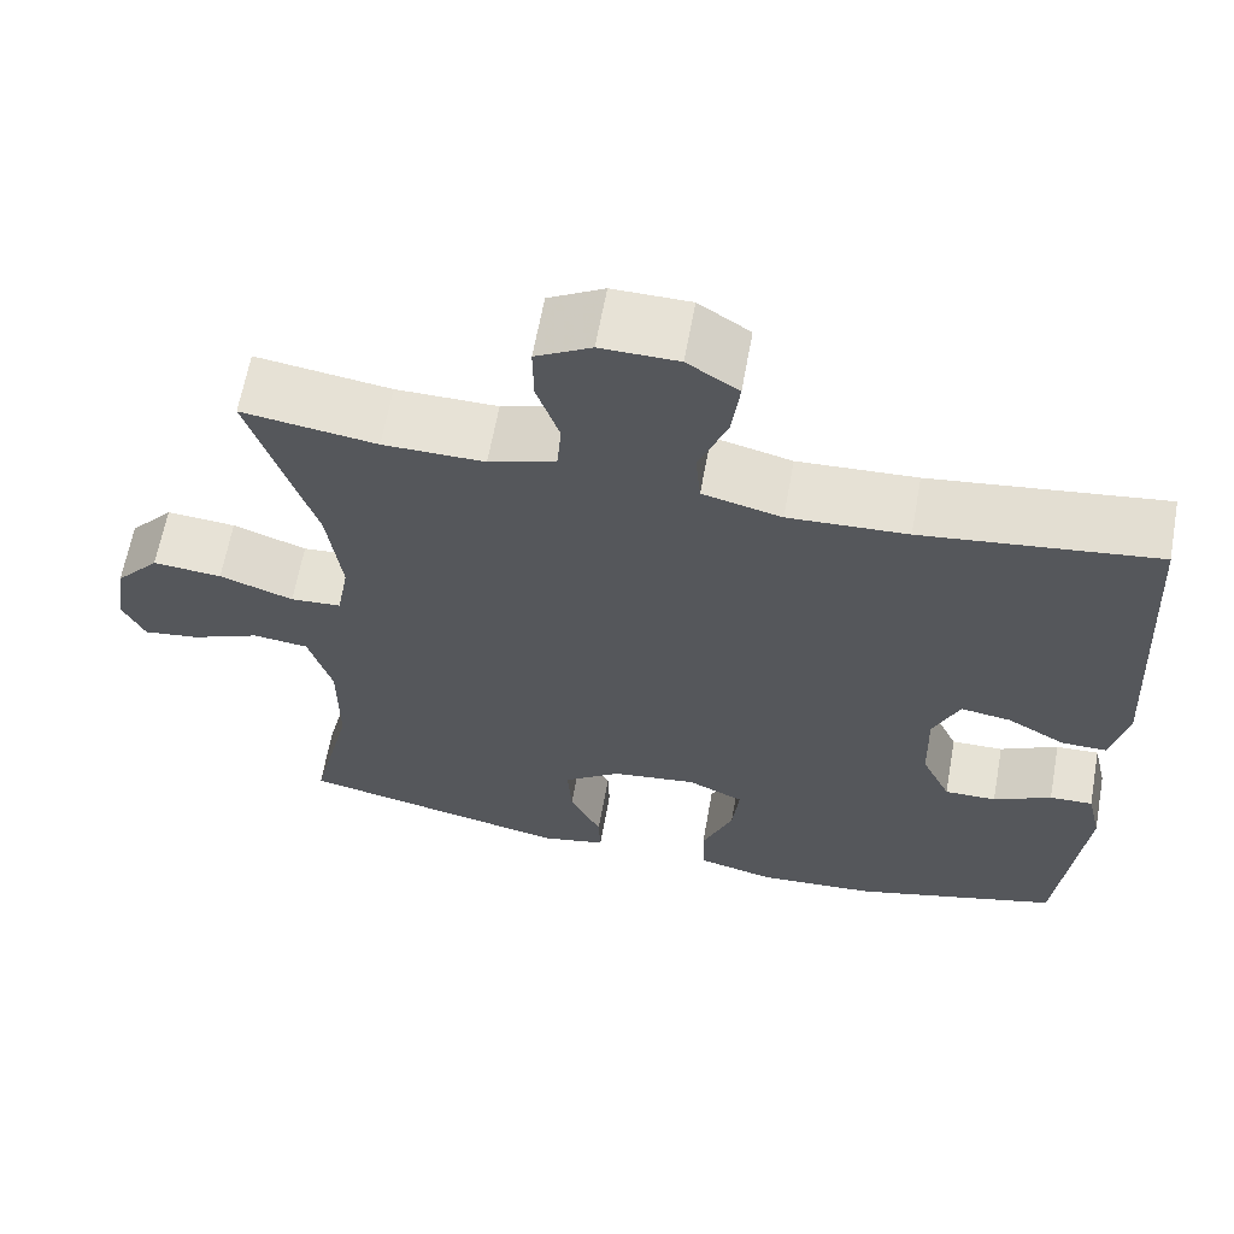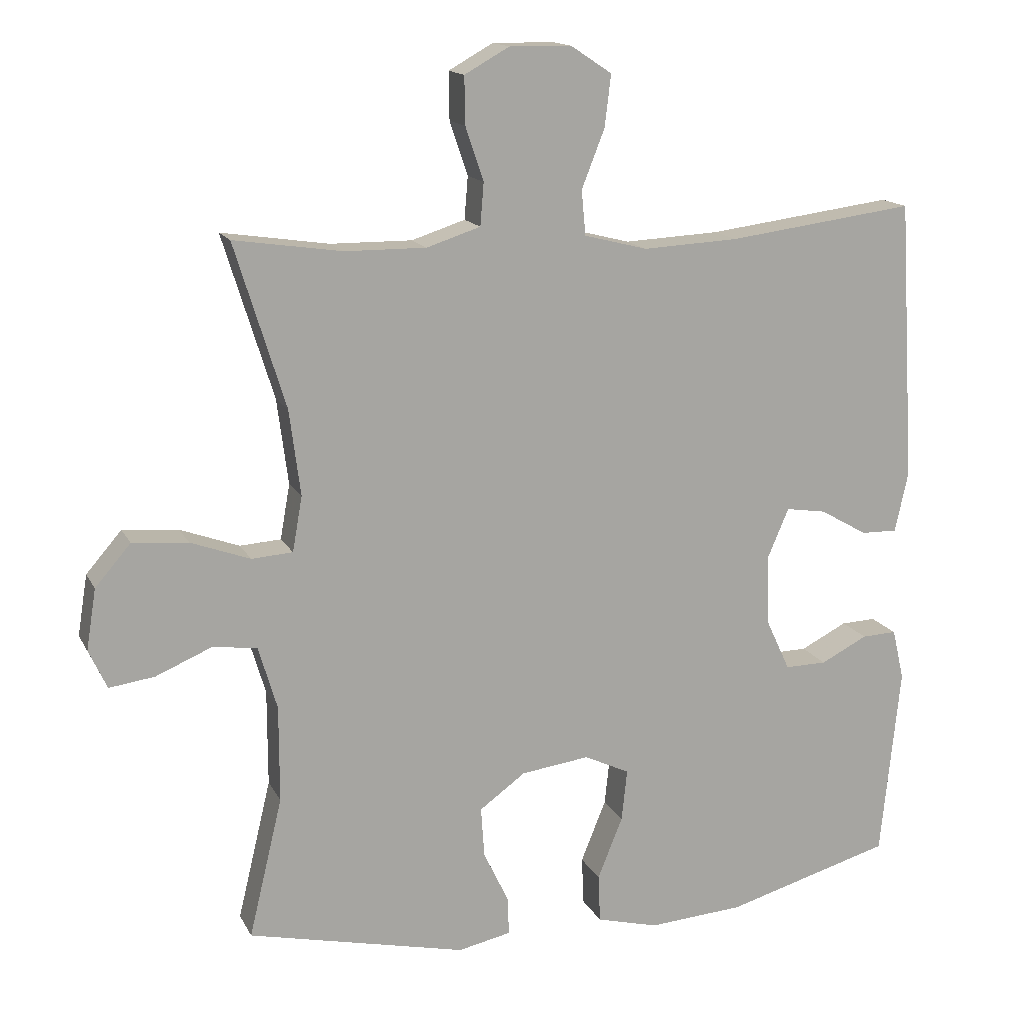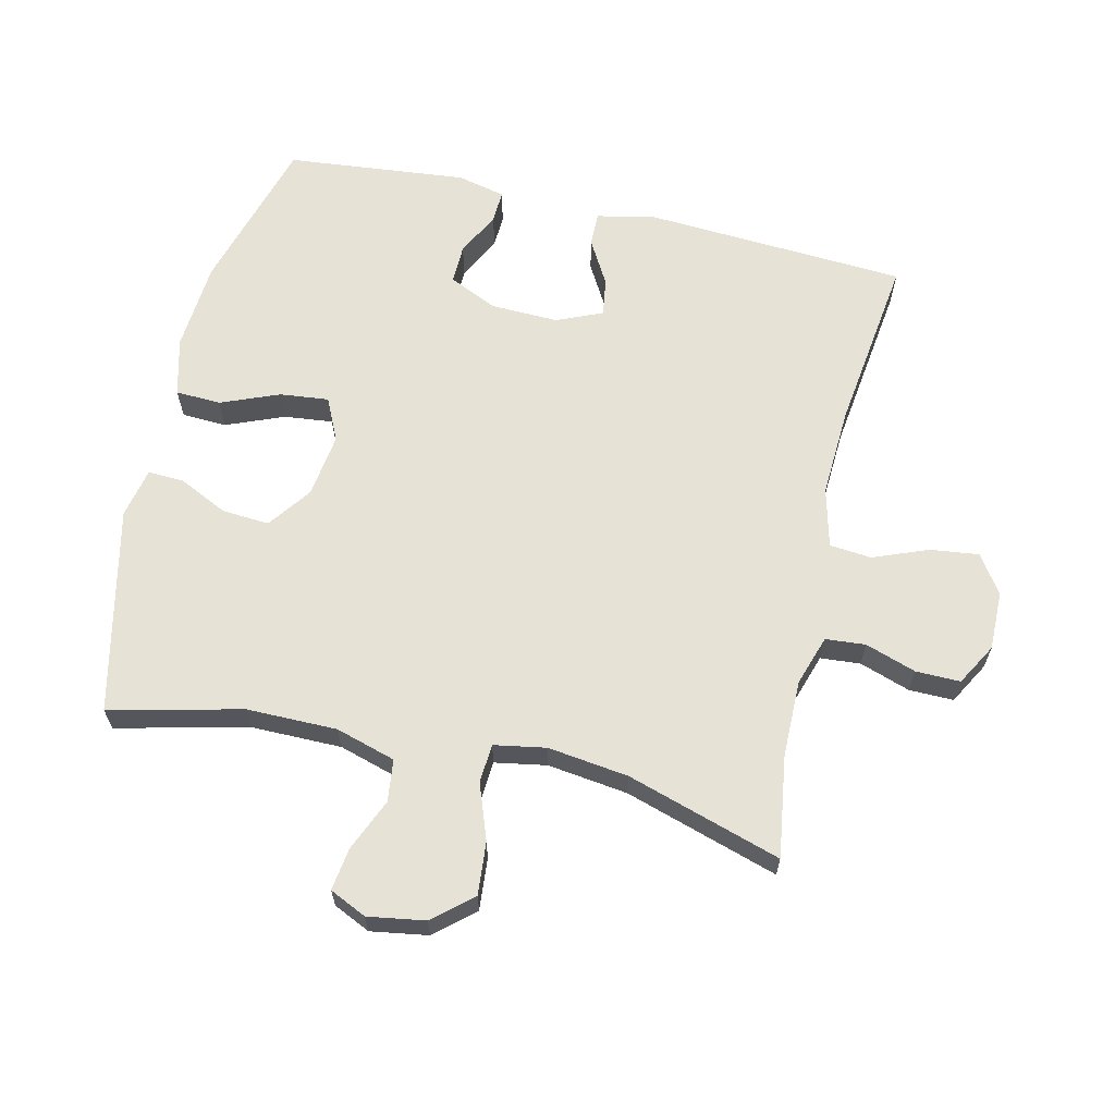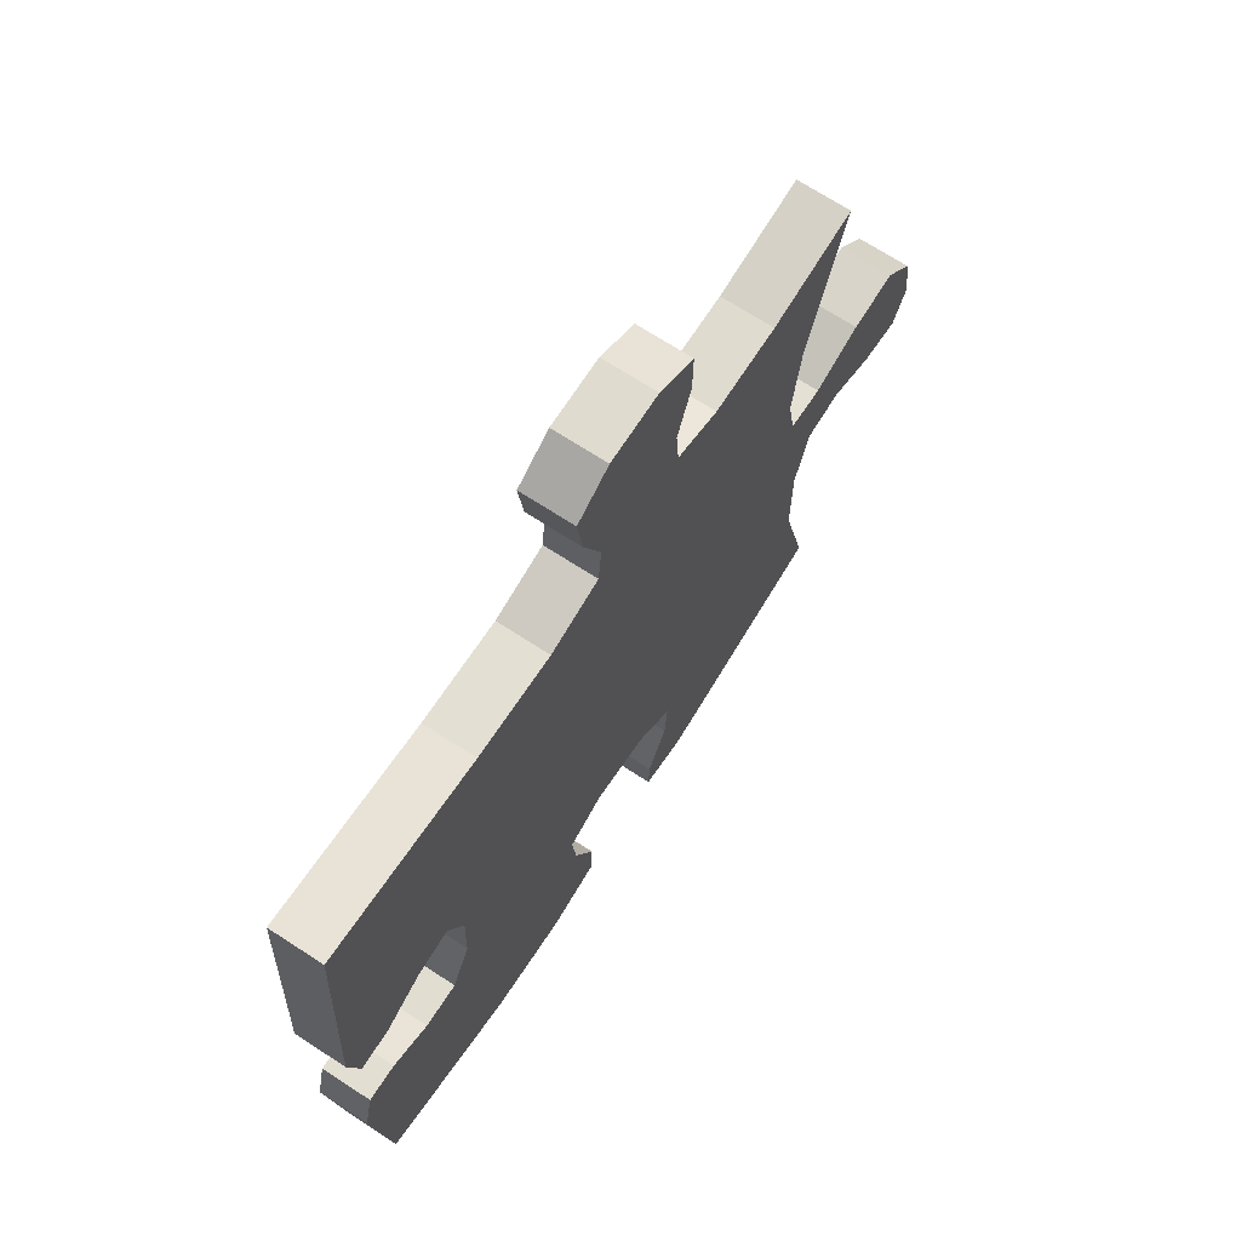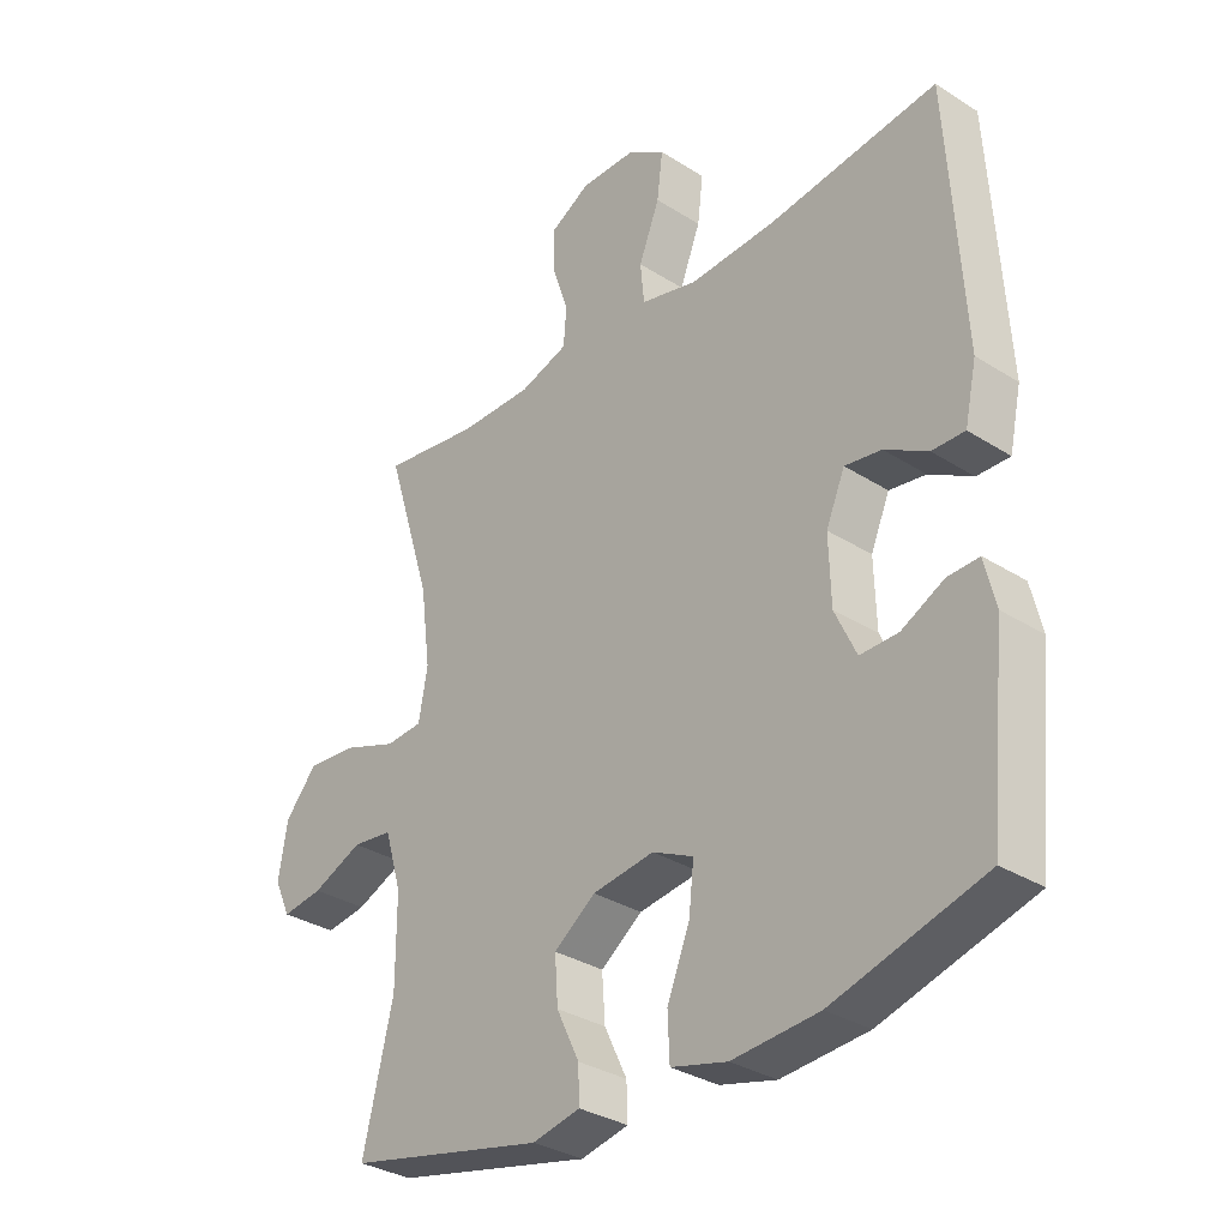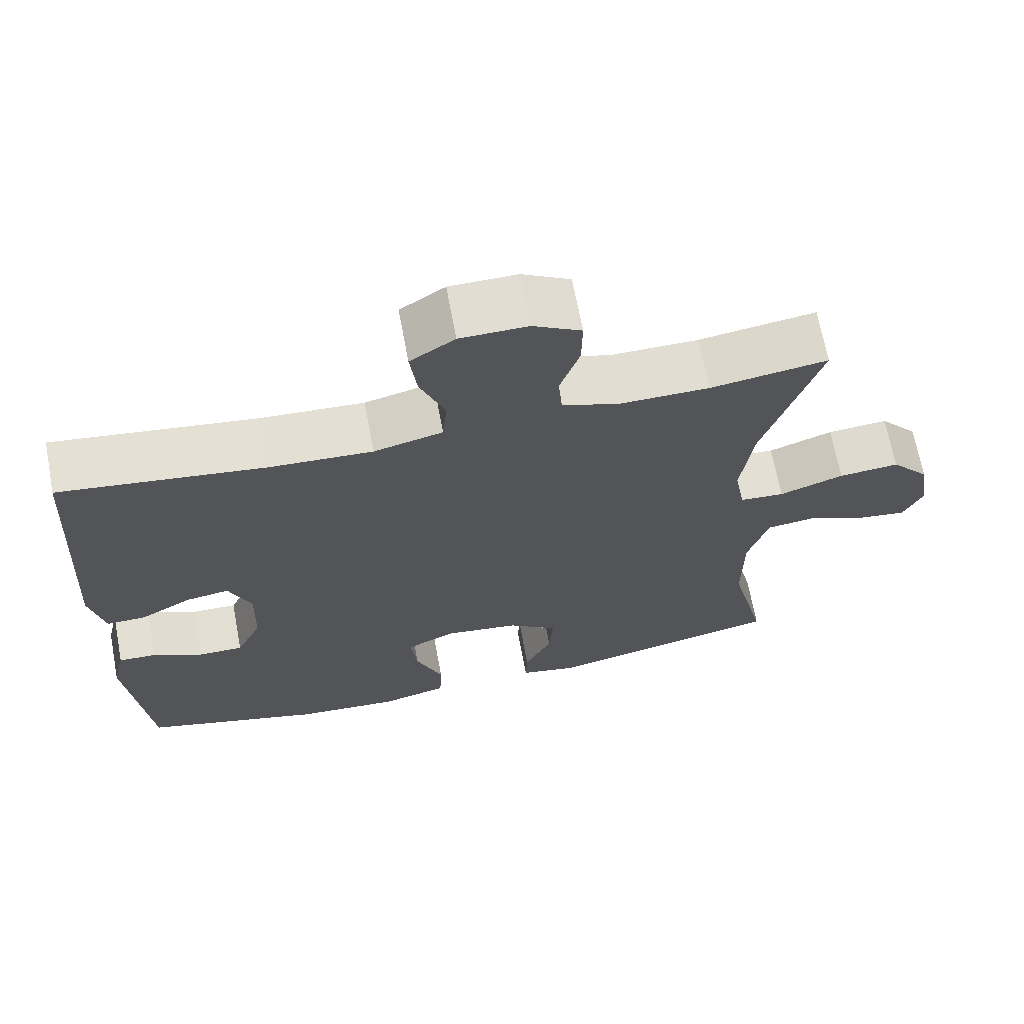
<metadata>
{"format":"obj","ext":"obj","renderer":"f3d","projection":"perspective","resolution":1024,"background":"white","views":[{"elev":63.6,"azim":10.3,"up":"+Z"},{"elev":15.0,"azim":-19.1,"up":"+Z"},{"elev":63.8,"azim":-76.9,"up":"+Y"},{"elev":69.9,"azim":123.0,"up":"+Z"},{"elev":-32.5,"azim":48.6,"up":"+Z"},{"elev":67.9,"azim":169.4,"up":"+Z"}]}
</metadata>
<code>
v -0.5 0.07 -0.5
v -0.452 0.07 -0.299
v -0.452 0.07 -0.161
v -0.479 0.07 -0.07
v -0.543 0.07 -0.062
v -0.623 0.07 -0.096
v -0.688 0.07 -0.105
v -0.714 0.07 -0.049
v -0.7 0.07 0.038
v -0.649 0.07 0.097
v -0.569 0.07 0.09
v -0.484 0.07 0.059
v -0.425 0.07 0.063
v -0.411 0.07 0.142
v -0.427 0.07 0.265
v -0.5 0.07 0.5
v -0.345 0.07 0.477
v -0.228 0.07 0.476
v -0.151 0.07 0.501
v -0.146 0.07 0.562
v -0.172 0.07 0.639
v -0.173 0.07 0.707
v -0.109 0.07 0.743
v -0.02 0.07 0.742
v 0.039 0.07 0.703
v 0.03 0.07 0.629
v -0.003 0.07 0.545
v 0.003 0.07 0.481
v 0.094 0.07 0.458
v 0.231 0.07 0.465
v 0.5 0.07 0.5
v 0.524 0.07 0.097
v 0.505 0.07 0.01
v 0.453 0.07 0.011
v 0.385 0.07 0.05
v 0.327 0.07 0.059
v 0.297 0.07 -0.011
v 0.3 0.07 -0.115
v 0.334 0.07 -0.188
v 0.394 0.07 -0.187
v 0.461 0.07 -0.153
v 0.511 0.07 -0.151
v 0.528 0.07 -0.224
v 0.5 0.07 -0.5
v 0.261 0.07 -0.568
v 0.124 0.07 -0.578
v 0.035 0.07 -0.555
v 0.032 0.07 -0.486
v 0.068 0.07 -0.397
v 0.076 0.07 -0.323
v 0.011 0.07 -0.292
v -0.087 0.07 -0.305
v -0.153 0.07 -0.353
v -0.148 0.07 -0.425
v -0.112 0.07 -0.5
v -0.11 0.07 -0.555
v -0.186 0.07 -0.571
v -0.5 0 -0.5
v -0.452 0 -0.299
v -0.452 0 -0.161
v -0.479 0 -0.07
v -0.543 0 -0.062
v -0.623 0 -0.096
v -0.688 0 -0.105
v -0.714 0 -0.049
v -0.7 0 0.038
v -0.649 0 0.097
v -0.569 0 0.09
v -0.484 0 0.059
v -0.425 0 0.063
v -0.411 0 0.142
v -0.427 0 0.265
v -0.5 0 0.5
v -0.345 0 0.477
v -0.228 0 0.476
v -0.151 0 0.501
v -0.146 0 0.562
v -0.172 0 0.639
v -0.173 0 0.707
v -0.109 0 0.743
v -0.02 0 0.742
v 0.039 0 0.703
v 0.03 0 0.629
v -0.003 0 0.545
v 0.003 0 0.481
v 0.094 0 0.458
v 0.231 0 0.465
v 0.5 0 0.5
v 0.524 0 0.097
v 0.505 0 0.01
v 0.453 0 0.011
v 0.385 0 0.05
v 0.327 0 0.059
v 0.297 0 -0.011
v 0.3 0 -0.115
v 0.334 0 -0.188
v 0.394 0 -0.187
v 0.461 0 -0.153
v 0.511 0 -0.151
v 0.528 0 -0.224
v 0.5 0 -0.5
v 0.261 0 -0.568
v 0.124 0 -0.578
v 0.035 0 -0.555
v 0.032 0 -0.486
v 0.068 0 -0.397
v 0.076 0 -0.323
v 0.011 0 -0.292
v -0.087 0 -0.305
v -0.153 0 -0.353
v -0.148 0 -0.425
v -0.112 0 -0.5
v -0.11 0 -0.555
v -0.186 0 -0.571
f 57 1 2
f 56 57 2
f 55 56 2
f 54 55 2
f 53 54 2 3
f 52 53 3 4
f 51 52 4
f 47 48 49
f 46 47 49
f 45 46 49
f 44 45 49
f 43 44 49
f 42 43 49
f 41 42 49
f 40 41 49
f 39 40 49 50
f 38 39 50 51
f 33 34 35
f 32 33 35
f 31 32 35
f 30 31 35
f 29 30 35 36
f 28 29 36 37
f 25 26 27
f 24 25 27
f 23 24 27
f 22 23 27
f 21 22 27
f 20 21 27
f 19 20 27 28
f 38 51 4
f 37 38 4
f 28 37 4
f 19 28 4
f 18 19 4
f 10 11 12
f 9 10 12
f 8 9 12
f 7 8 12
f 6 7 12
f 5 6 12
f 5 12 13
f 4 5 13
f 18 4 13
f 17 18 13 14
f 15 16 17
f 14 15 17
f 59 58 114
f 59 114 113
f 59 113 112
f 59 112 111
f 60 59 111 110
f 61 60 110 109
f 61 109 108
f 106 105 104
f 106 104 103
f 106 103 102
f 106 102 101
f 106 101 100
f 106 100 99
f 106 99 98
f 106 98 97
f 107 106 97 96
f 108 107 96 95
f 92 91 90
f 92 90 89
f 92 89 88
f 92 88 87
f 93 92 87 86
f 94 93 86 85
f 84 83 82
f 84 82 81
f 84 81 80
f 84 80 79
f 84 79 78
f 84 78 77
f 85 84 77 76
f 61 108 95
f 61 95 94
f 61 94 85
f 61 85 76
f 61 76 75
f 69 68 67
f 69 67 66
f 69 66 65
f 69 65 64
f 69 64 63
f 69 63 62
f 70 69 62
f 70 62 61
f 70 61 75
f 71 70 75 74
f 74 73 72
f 74 72 71
f 1 58 59 2
f 2 59 60 3
f 3 60 61 4
f 4 61 62 5
f 5 62 63 6
f 6 63 64 7
f 7 64 65 8
f 8 65 66 9
f 9 66 67 10
f 10 67 68 11
f 11 68 69 12
f 12 69 70 13
f 13 70 71 14
f 14 71 72 15
f 15 72 73 16
f 16 73 74 17
f 17 74 75 18
f 18 75 76 19
f 19 76 77 20
f 20 77 78 21
f 21 78 79 22
f 22 79 80 23
f 23 80 81 24
f 24 81 82 25
f 25 82 83 26
f 26 83 84 27
f 27 84 85 28
f 28 85 86 29
f 29 86 87 30
f 30 87 88 31
f 31 88 89 32
f 32 89 90 33
f 33 90 91 34
f 34 91 92 35
f 35 92 93 36
f 36 93 94 37
f 37 94 95 38
f 38 95 96 39
f 39 96 97 40
f 40 97 98 41
f 41 98 99 42
f 42 99 100 43
f 43 100 101 44
f 44 101 102 45
f 45 102 103 46
f 46 103 104 47
f 47 104 105 48
f 48 105 106 49
f 49 106 107 50
f 50 107 108 51
f 51 108 109 52
f 52 109 110 53
f 53 110 111 54
f 54 111 112 55
f 55 112 113 56
f 56 113 114 57
f 57 114 58 1

</code>
